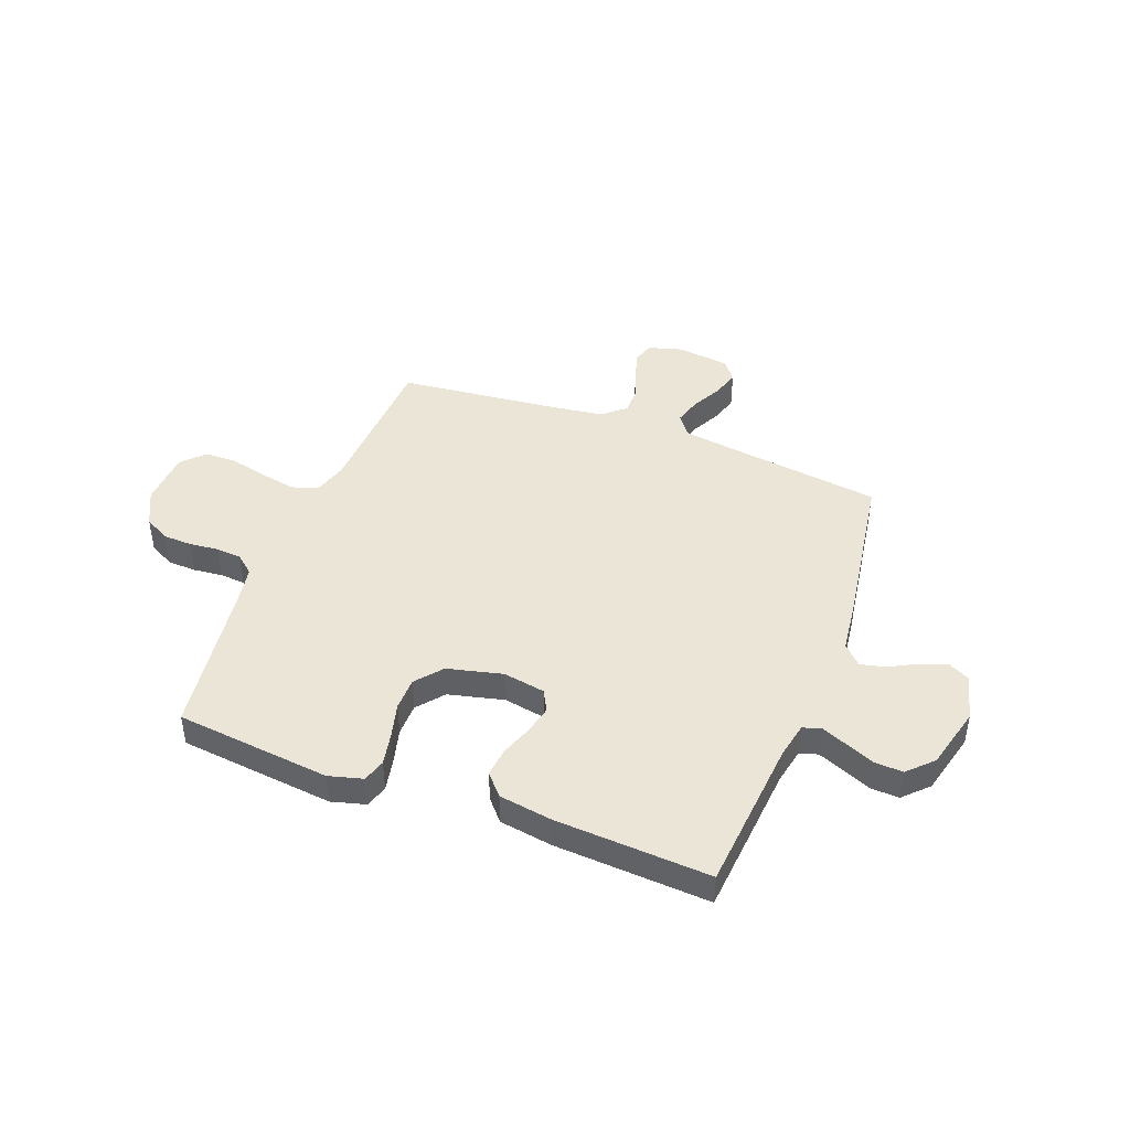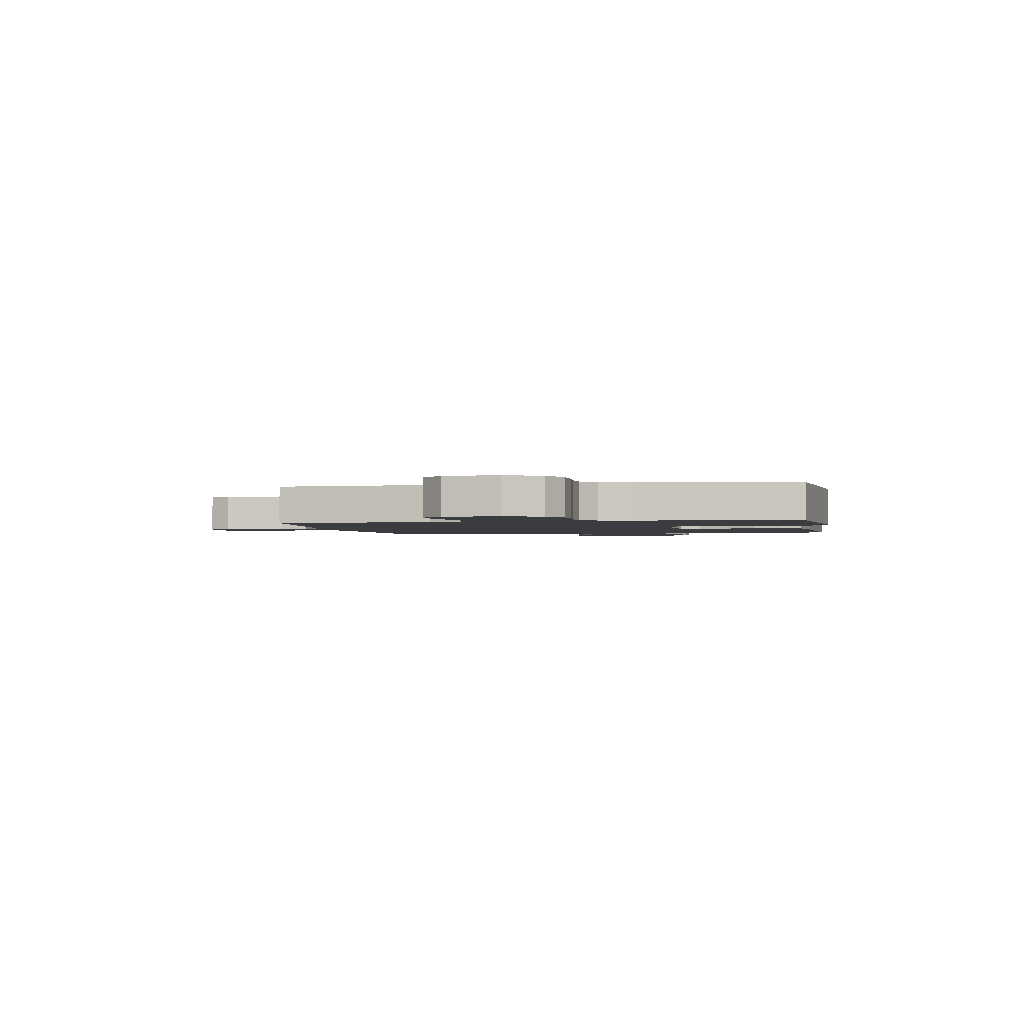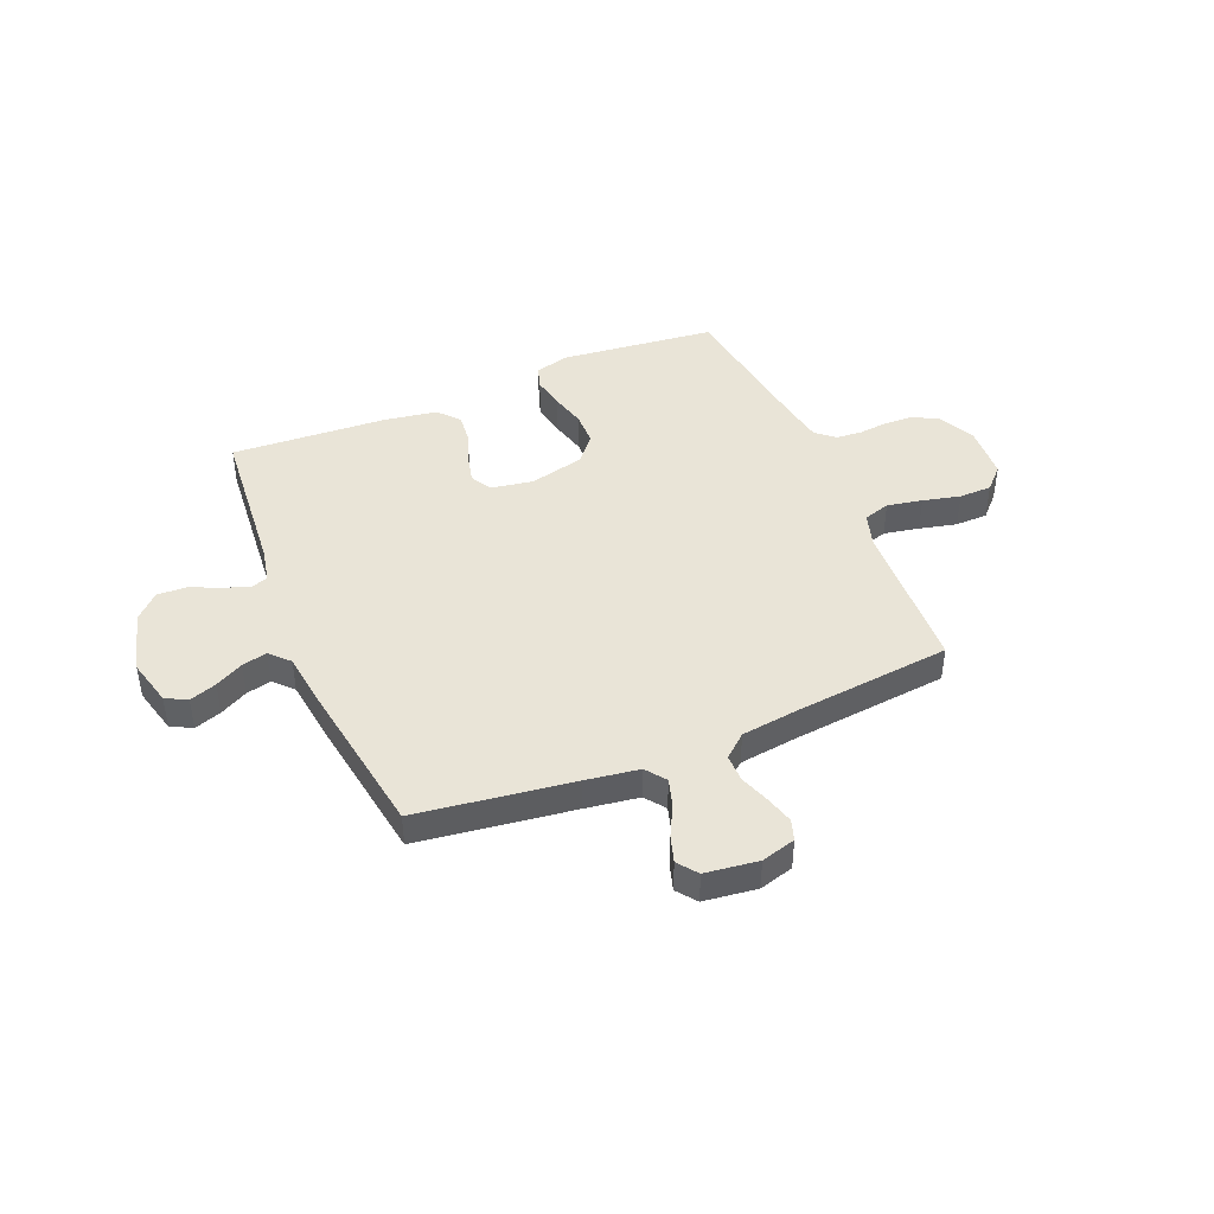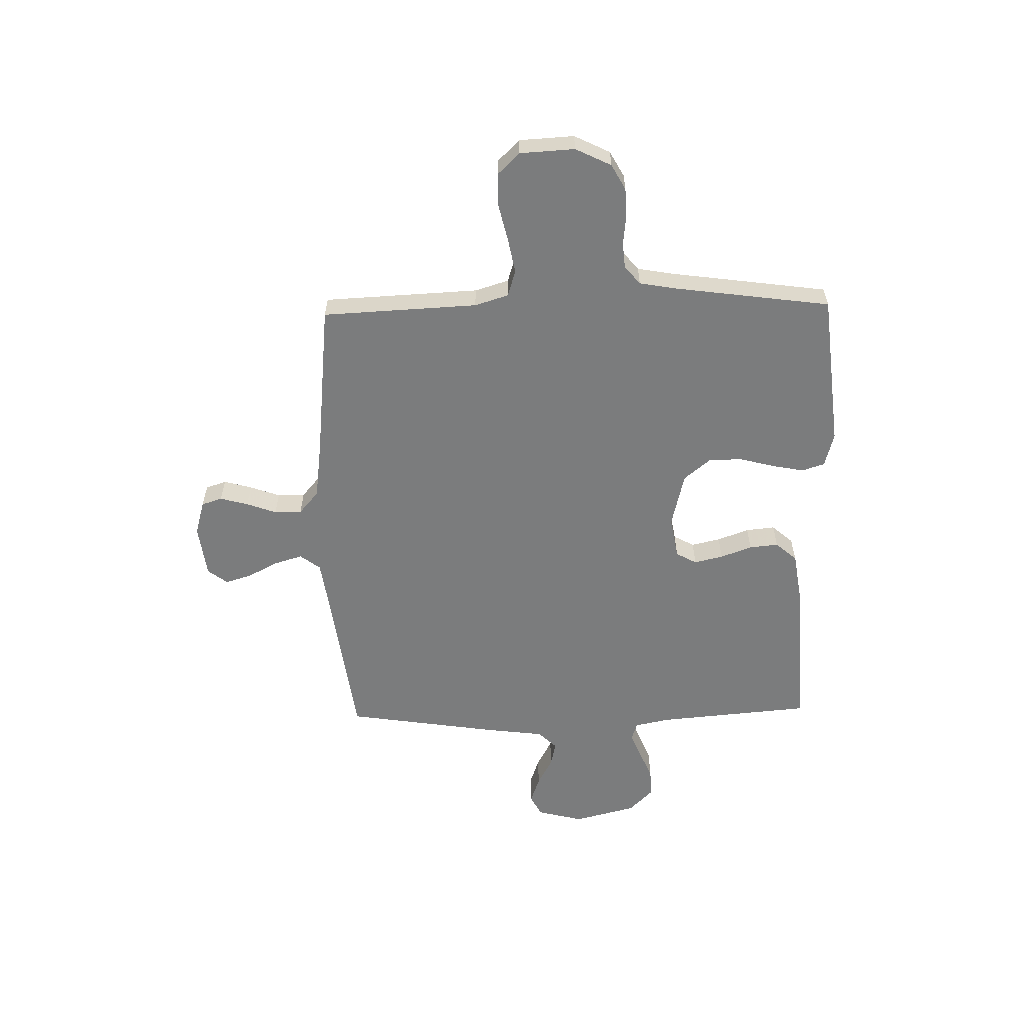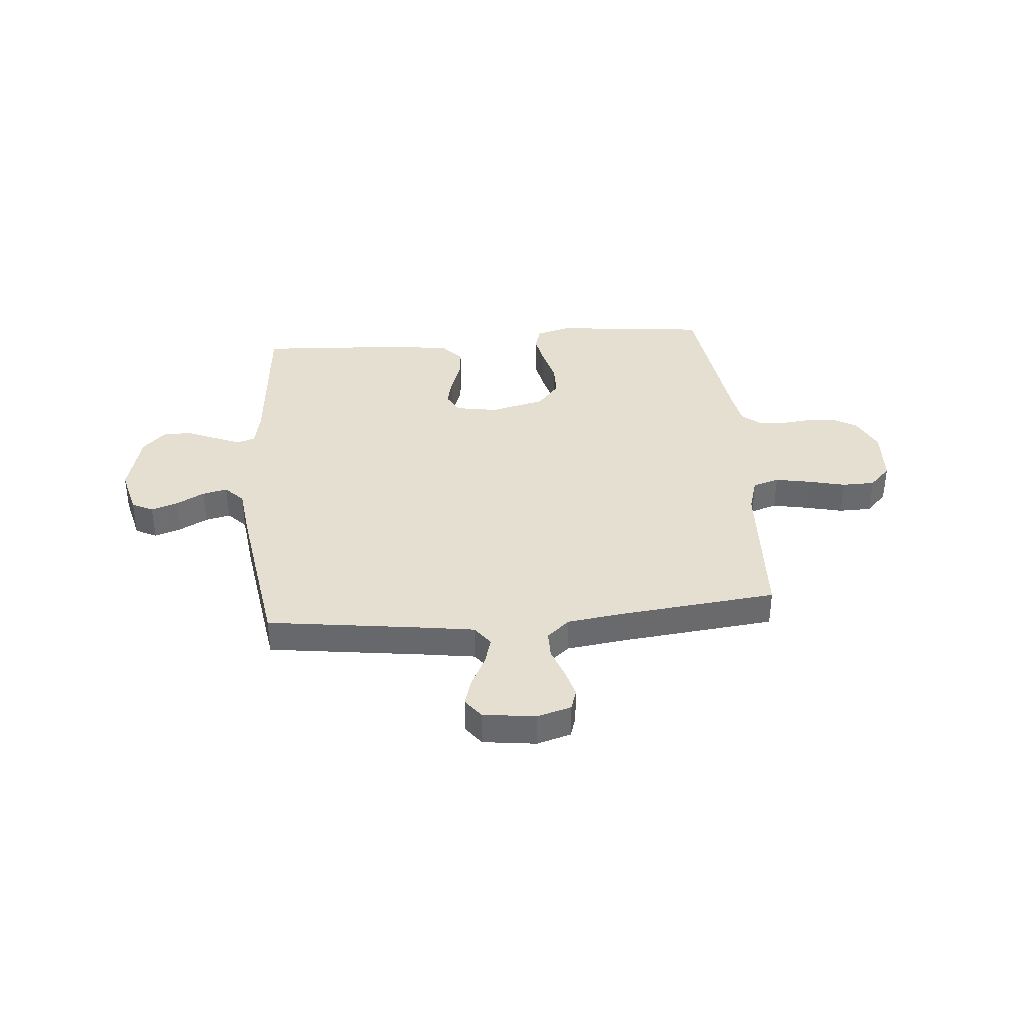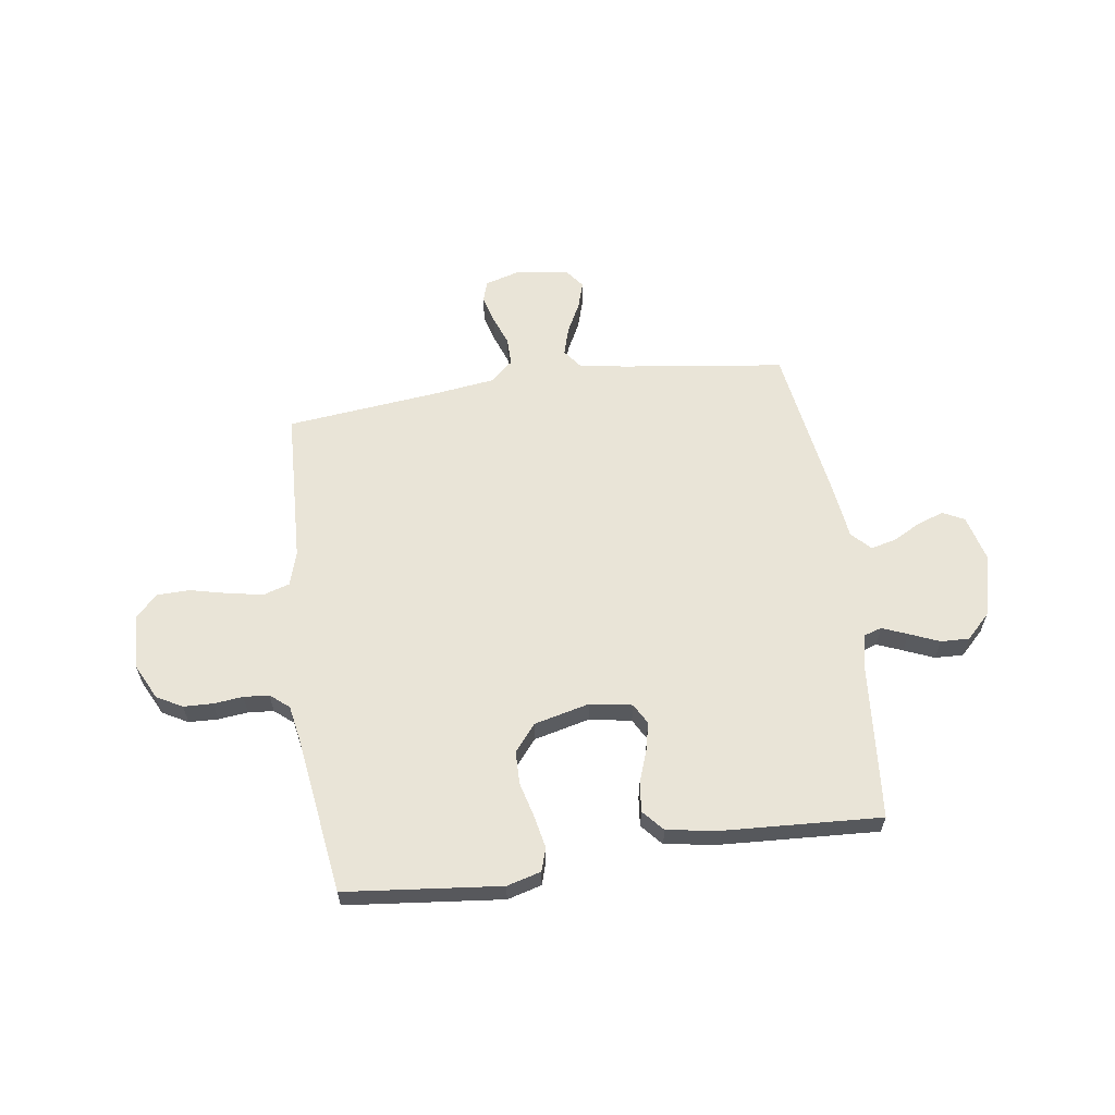
<metadata>
{"format":"obj","ext":"obj","renderer":"f3d","projection":"perspective","resolution":1024,"background":"white","views":[{"elev":44.3,"azim":-159.2,"up":"+Y"},{"elev":-1.9,"azim":100.8,"up":"+Y"},{"elev":43.5,"azim":-22.6,"up":"+Y"},{"elev":-58.7,"azim":91.3,"up":"+Y"},{"elev":37.3,"azim":-4.9,"up":"+Y"},{"elev":61.0,"azim":171.8,"up":"+Y"}]}
</metadata>
<code>
v -0.5 0.07 -0.5
v -0.526 0.07 -0.2
v -0.54 0.07 -0.132
v -0.575 0.07 -0.121
v -0.624 0.07 -0.141
v -0.681 0.07 -0.165
v -0.736 0.07 -0.167
v -0.782 0.07 -0.121
v -0.813 0.07 0
v -0.79 0.07 0.09
v -0.749 0.07 0.111
v -0.697 0.07 0.093
v -0.643 0.07 0.064
v -0.595 0.07 0.053
v -0.56 0.07 0.089
v -0.546 0.07 0.2
v -0.5 0.07 0.5
v -0.2 0.07 0.54
v -0.098 0.07 0.555
v -0.069 0.07 0.594
v -0.085 0.07 0.648
v -0.115 0.07 0.706
v -0.131 0.07 0.758
v -0.102 0.07 0.796
v 0 0.07 0.809
v 0.066 0.07 0.79
v 0.079 0.07 0.75
v 0.064 0.07 0.696
v 0.043 0.07 0.638
v 0.043 0.07 0.585
v 0.087 0.07 0.547
v 0.2 0.07 0.532
v 0.5 0.07 0.5
v 0.514 0.07 0.2
v 0.534 0.07 0.135
v 0.585 0.07 0.119
v 0.653 0.07 0.132
v 0.725 0.07 0.149
v 0.788 0.07 0.148
v 0.829 0.07 0.106
v 0.835 0.07 0
v 0.801 0.07 -0.069
v 0.752 0.07 -0.096
v 0.696 0.07 -0.098
v 0.639 0.07 -0.092
v 0.59 0.07 -0.096
v 0.554 0.07 -0.126
v 0.541 0.07 -0.2
v 0.5 0.07 -0.5
v 0.2 0.07 -0.532
v 0.134 0.07 -0.514
v 0.12 0.07 -0.47
v 0.132 0.07 -0.409
v 0.15 0.07 -0.34
v 0.149 0.07 -0.276
v 0.107 0.07 -0.225
v 0 0.07 -0.199
v -0.081 0.07 -0.213
v -0.103 0.07 -0.253
v -0.09 0.07 -0.309
v -0.068 0.07 -0.37
v -0.062 0.07 -0.426
v -0.098 0.07 -0.467
v -0.2 0.07 -0.483
v -0.5 0 -0.5
v -0.526 0 -0.2
v -0.54 0 -0.132
v -0.575 0 -0.121
v -0.624 0 -0.141
v -0.681 0 -0.165
v -0.736 0 -0.167
v -0.782 0 -0.121
v -0.813 0 0
v -0.79 0 0.09
v -0.749 0 0.111
v -0.697 0 0.093
v -0.643 0 0.064
v -0.595 0 0.053
v -0.56 0 0.089
v -0.546 0 0.2
v -0.5 0 0.5
v -0.2 0 0.54
v -0.098 0 0.555
v -0.069 0 0.594
v -0.085 0 0.648
v -0.115 0 0.706
v -0.131 0 0.758
v -0.102 0 0.796
v 0 0 0.809
v 0.066 0 0.79
v 0.079 0 0.75
v 0.064 0 0.696
v 0.043 0 0.638
v 0.043 0 0.585
v 0.087 0 0.547
v 0.2 0 0.532
v 0.5 0 0.5
v 0.514 0 0.2
v 0.534 0 0.135
v 0.585 0 0.119
v 0.653 0 0.132
v 0.725 0 0.149
v 0.788 0 0.148
v 0.829 0 0.106
v 0.835 0 0
v 0.801 0 -0.069
v 0.752 0 -0.096
v 0.696 0 -0.098
v 0.639 0 -0.092
v 0.59 0 -0.096
v 0.554 0 -0.126
v 0.541 0 -0.2
v 0.5 0 -0.5
v 0.2 0 -0.532
v 0.134 0 -0.514
v 0.12 0 -0.47
v 0.132 0 -0.409
v 0.15 0 -0.34
v 0.149 0 -0.276
v 0.107 0 -0.225
v 0 0 -0.199
v -0.081 0 -0.213
v -0.103 0 -0.253
v -0.09 0 -0.309
v -0.068 0 -0.37
v -0.062 0 -0.426
v -0.098 0 -0.467
v -0.2 0 -0.483
f 63 64 1 2
f 60 61 62 63
f 59 60 63 2
f 58 59 2 3
f 57 58 3 4
f 51 52 53 54
f 49 50 51 54
f 48 49 54 55
f 47 48 55 56
f 42 43 44 45
f 42 45 46
f 41 42 46
f 40 41 46
f 37 38 39 40
f 36 37 40 46
f 35 36 46 47
f 32 33 34
f 31 32 34 35
f 30 31 35 47
f 26 27 28 29
f 24 25 26 29
f 24 29 30
f 21 22 23 24
f 20 21 24 30
f 19 20 30 47
f 15 16 17 18
f 15 18 19 47
f 10 11 12 13
f 10 13 14
f 9 10 14
f 8 9 14
f 5 6 7 8
f 4 5 8 14
f 57 4 14 15
f 15 47 56 57
f 66 65 128 127
f 127 126 125 124
f 66 127 124 123
f 67 66 123 122
f 68 67 122 121
f 118 117 116 115
f 118 115 114 113
f 119 118 113 112
f 120 119 112 111
f 109 108 107 106
f 110 109 106
f 110 106 105
f 110 105 104
f 104 103 102 101
f 110 104 101 100
f 111 110 100 99
f 98 97 96
f 99 98 96 95
f 111 99 95 94
f 93 92 91 90
f 93 90 89 88
f 94 93 88
f 88 87 86 85
f 94 88 85 84
f 111 94 84 83
f 82 81 80 79
f 111 83 82 79
f 77 76 75 74
f 78 77 74
f 78 74 73
f 78 73 72
f 72 71 70 69
f 78 72 69 68
f 79 78 68 121
f 121 120 111 79
f 1 65 66 2
f 2 66 67 3
f 3 67 68 4
f 4 68 69 5
f 5 69 70 6
f 6 70 71 7
f 7 71 72 8
f 8 72 73 9
f 9 73 74 10
f 10 74 75 11
f 11 75 76 12
f 12 76 77 13
f 13 77 78 14
f 14 78 79 15
f 15 79 80 16
f 16 80 81 17
f 17 81 82 18
f 18 82 83 19
f 19 83 84 20
f 20 84 85 21
f 21 85 86 22
f 22 86 87 23
f 23 87 88 24
f 24 88 89 25
f 25 89 90 26
f 26 90 91 27
f 27 91 92 28
f 28 92 93 29
f 29 93 94 30
f 30 94 95 31
f 31 95 96 32
f 32 96 97 33
f 33 97 98 34
f 34 98 99 35
f 35 99 100 36
f 36 100 101 37
f 37 101 102 38
f 38 102 103 39
f 39 103 104 40
f 40 104 105 41
f 41 105 106 42
f 42 106 107 43
f 43 107 108 44
f 44 108 109 45
f 45 109 110 46
f 46 110 111 47
f 47 111 112 48
f 48 112 113 49
f 49 113 114 50
f 50 114 115 51
f 51 115 116 52
f 52 116 117 53
f 53 117 118 54
f 54 118 119 55
f 55 119 120 56
f 56 120 121 57
f 57 121 122 58
f 58 122 123 59
f 59 123 124 60
f 60 124 125 61
f 61 125 126 62
f 62 126 127 63
f 63 127 128 64
f 64 128 65 1

</code>
